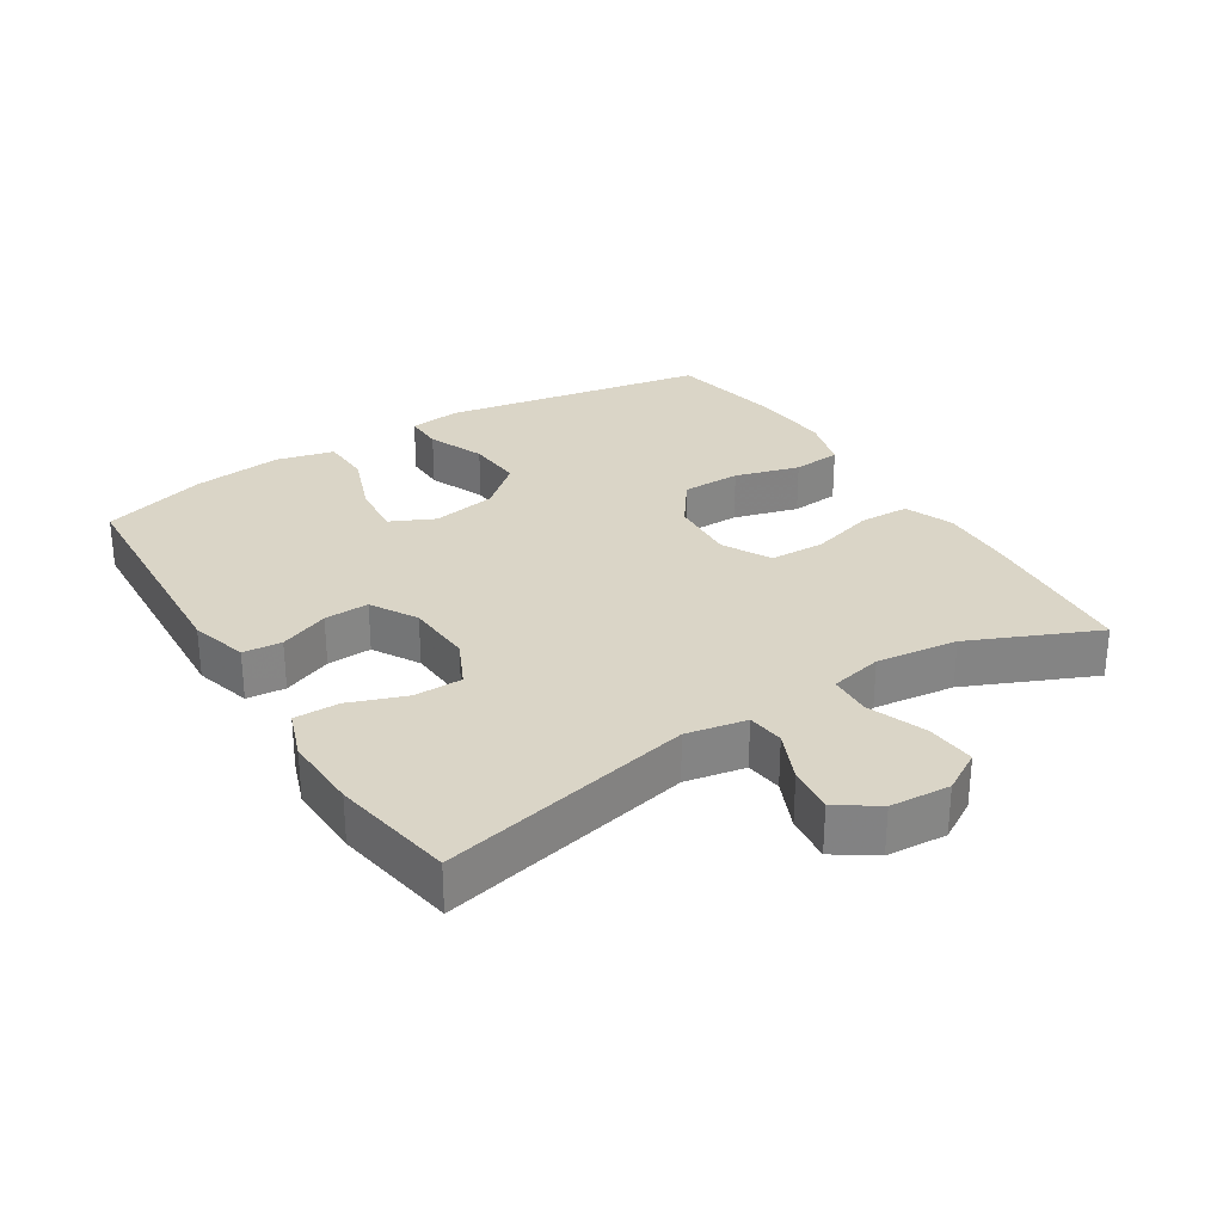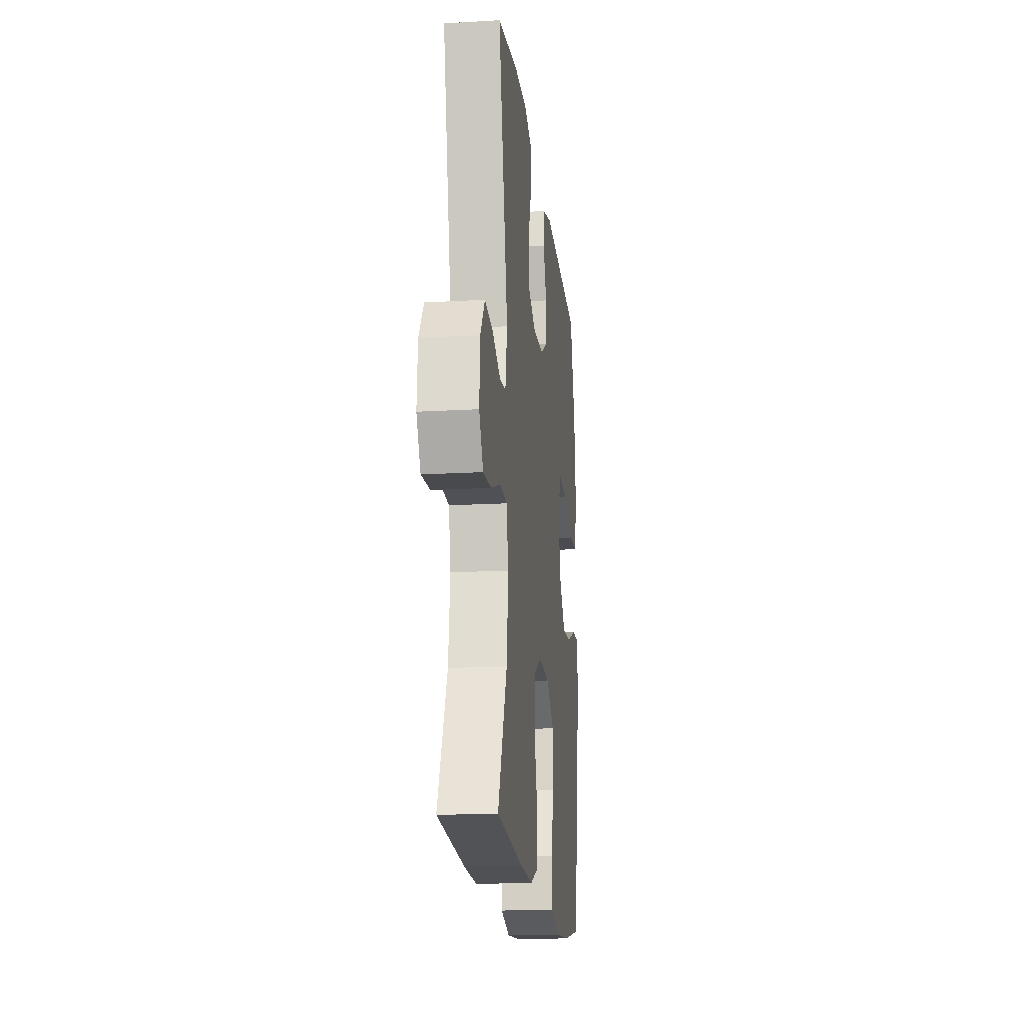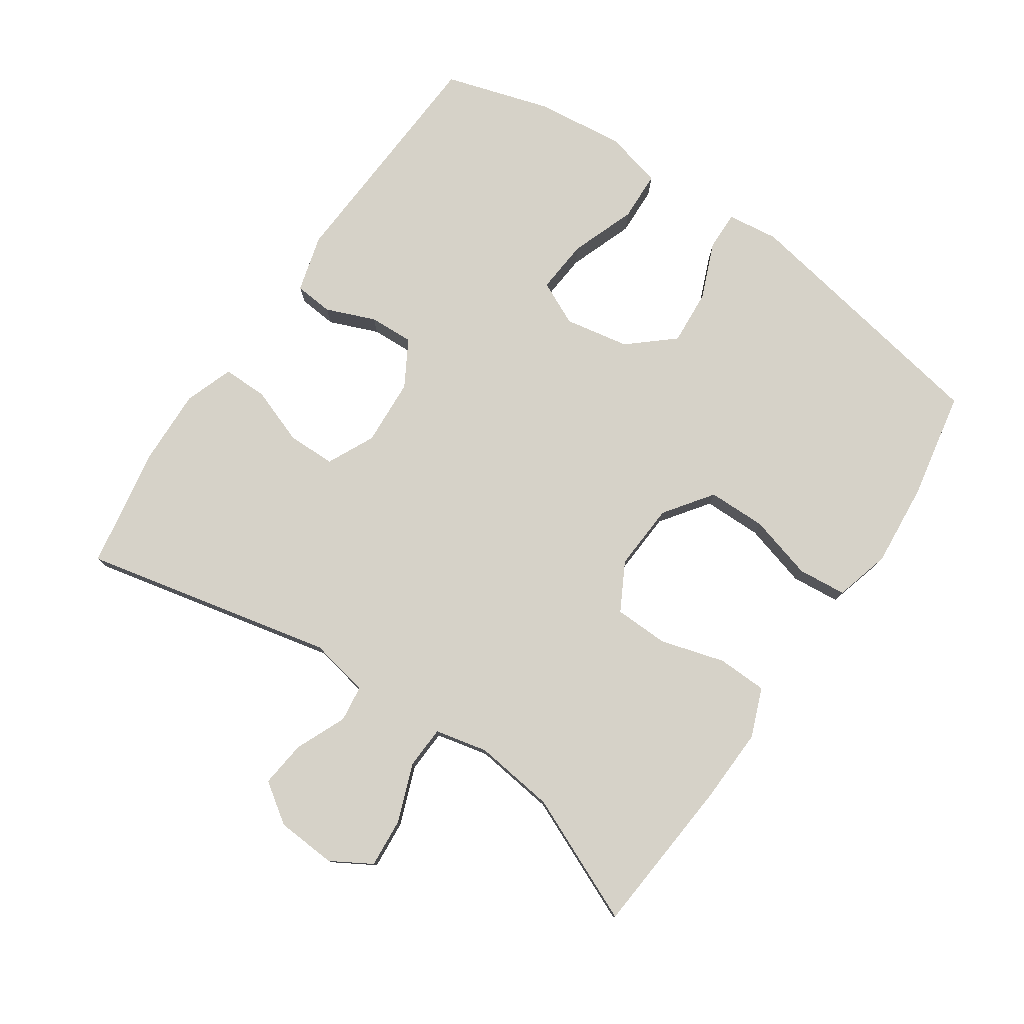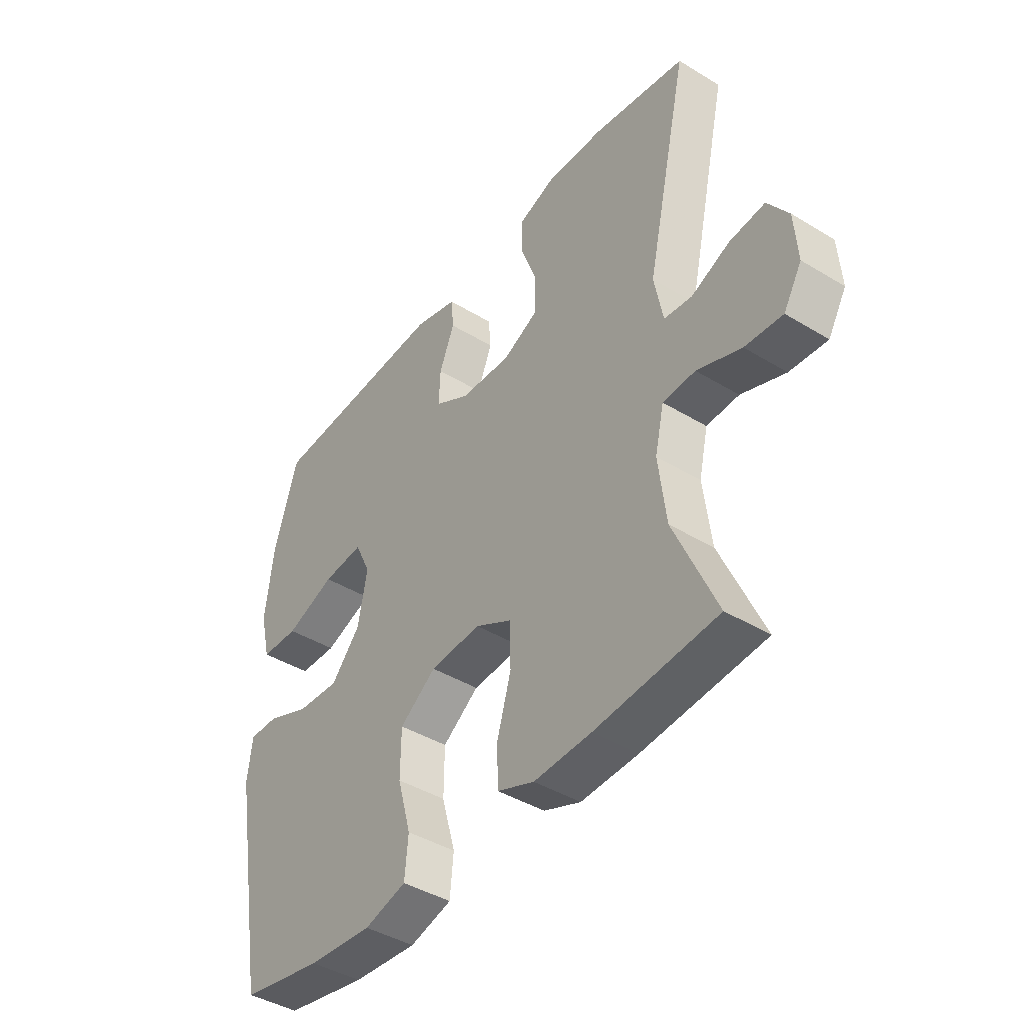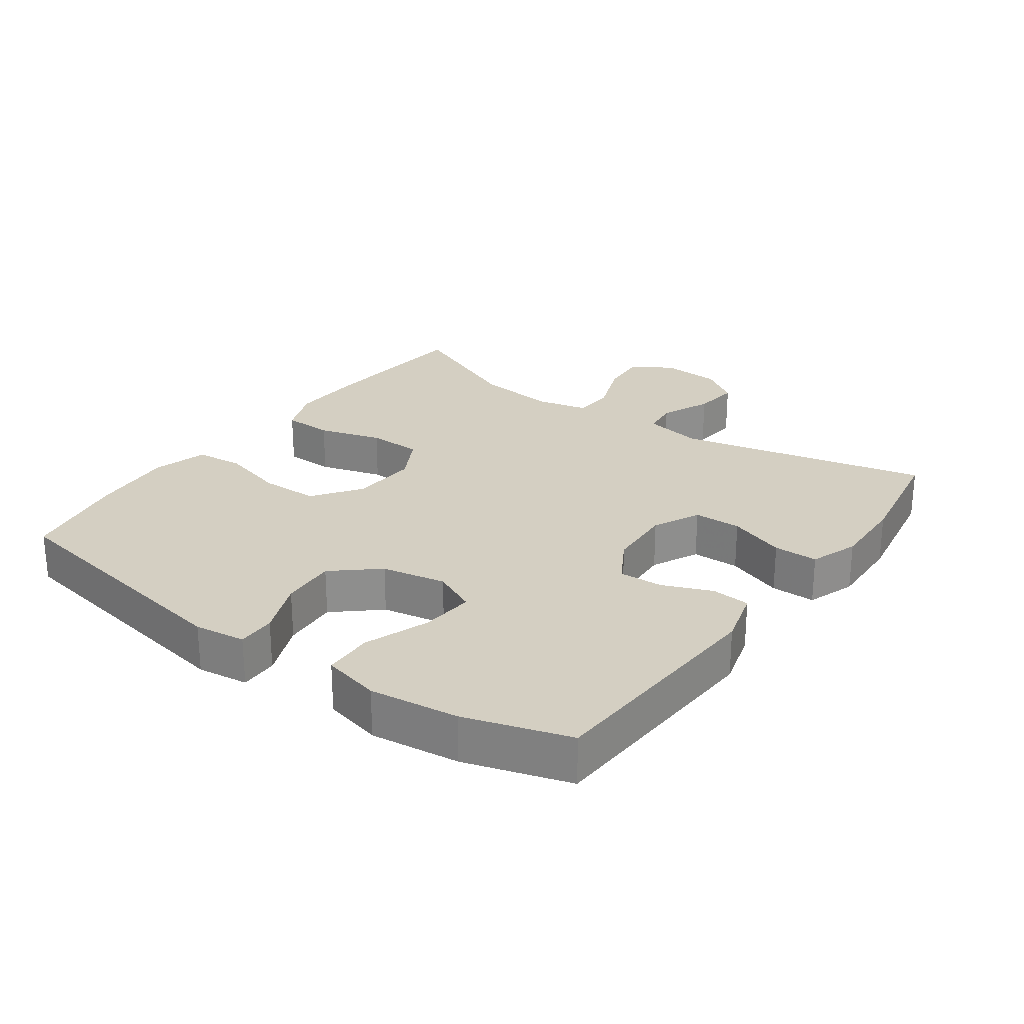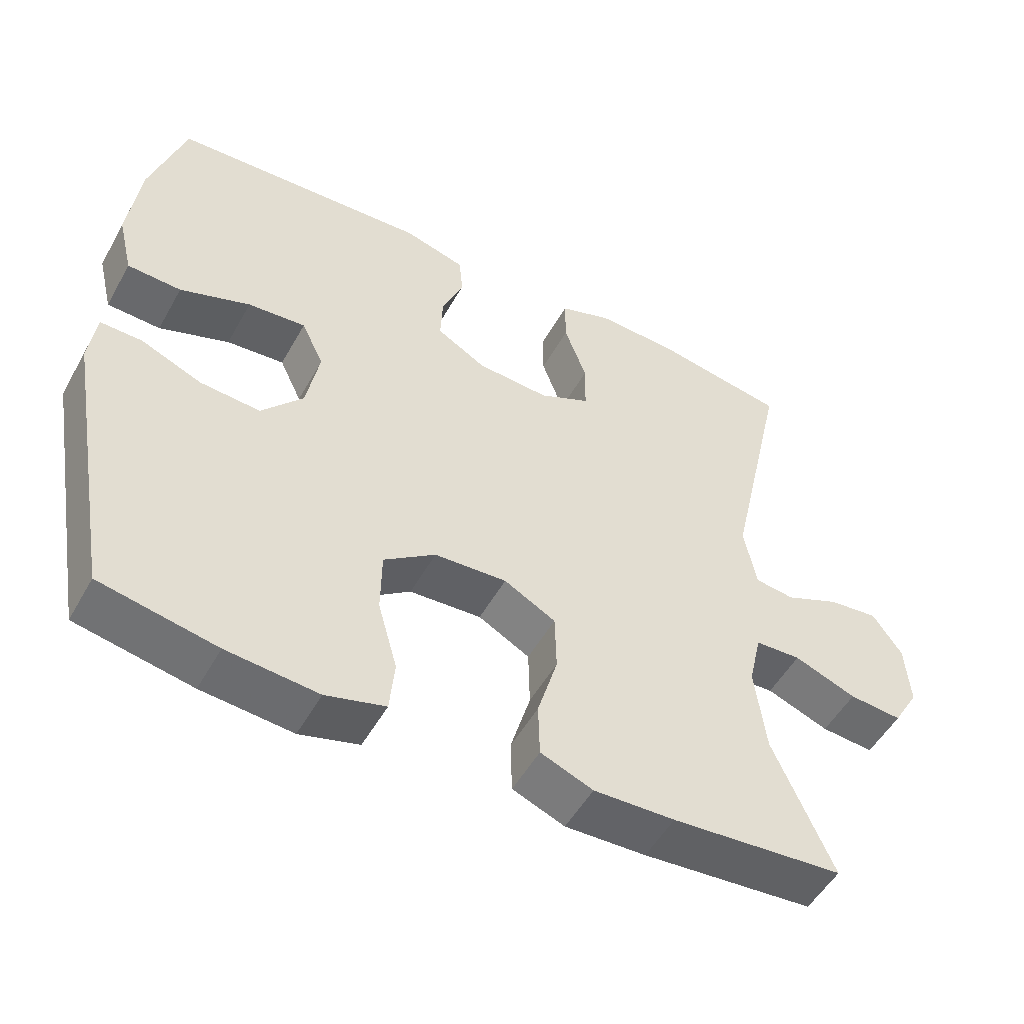
<metadata>
{"format":"obj","ext":"obj","renderer":"f3d","projection":"perspective","resolution":1024,"background":"white","views":[{"elev":29.0,"azim":57.9,"up":"+Y"},{"elev":-17.7,"azim":96.5,"up":"+Z"},{"elev":78.2,"azim":124.3,"up":"+Y"},{"elev":-42.5,"azim":54.0,"up":"+Z"},{"elev":25.6,"azim":-54.3,"up":"+Y"},{"elev":-51.8,"azim":-28.6,"up":"+Z"}]}
</metadata>
<code>
v -0.5 0.07 0.5
v -0.14 0.07 0.52
v -0.054 0.07 0.496
v -0.049 0.07 0.438
v -0.079 0.07 0.364
v -0.082 0.07 0.297
v -0.013 0.07 0.257
v 0.088 0.07 0.251
v 0.159 0.07 0.285
v 0.16 0.07 0.357
v 0.129 0.07 0.443
v 0.129 0.07 0.51
v 0.202 0.07 0.536
v 0.316 0.07 0.532
v 0.5 0.07 0.5
v 0.416 0.07 0.122
v 0.433 0.07 0.032
v 0.488 0.07 0.025
v 0.564 0.07 0.058
v 0.634 0.07 0.066
v 0.675 0.07 0.006
v 0.681 0.07 -0.084
v 0.645 0.07 -0.145
v 0.571 0.07 -0.139
v 0.484 0.07 -0.106
v 0.42 0.07 -0.109
v 0.402 0.07 -0.188
v 0.417 0.07 -0.31
v 0.5 0.07 -0.5
v 0.26 0.07 -0.52
v 0.147 0.07 -0.524
v 0.074 0.07 -0.495
v 0.072 0.07 -0.42
v 0.1 0.07 -0.324
v 0.098 0.07 -0.242
v 0.026 0.07 -0.203
v -0.075 0.07 -0.209
v -0.147 0.07 -0.261
v -0.148 0.07 -0.349
v -0.121 0.07 -0.446
v -0.128 0.07 -0.519
v -0.211 0.07 -0.542
v -0.338 0.07 -0.531
v -0.5 0.07 -0.5
v -0.571 0.07 -0.103
v -0.561 0.07 -0.026
v -0.503 0.07 -0.027
v -0.418 0.07 -0.062
v -0.334 0.07 -0.068
v -0.276 0.07 -0.001
v -0.258 0.07 0.096
v -0.289 0.07 0.162
v -0.37 0.07 0.155
v -0.468 0.07 0.119
v -0.543 0.07 0.122
v -0.564 0.07 0.209
v -0.548 0.07 0.343
v -0.5 0 0.5
v -0.14 0 0.52
v -0.054 0 0.496
v -0.049 0 0.438
v -0.079 0 0.364
v -0.082 0 0.297
v -0.013 0 0.257
v 0.088 0 0.251
v 0.159 0 0.285
v 0.16 0 0.357
v 0.129 0 0.443
v 0.129 0 0.51
v 0.202 0 0.536
v 0.316 0 0.532
v 0.5 0 0.5
v 0.416 0 0.122
v 0.433 0 0.032
v 0.488 0 0.025
v 0.564 0 0.058
v 0.634 0 0.066
v 0.675 0 0.006
v 0.681 0 -0.084
v 0.645 0 -0.145
v 0.571 0 -0.139
v 0.484 0 -0.106
v 0.42 0 -0.109
v 0.402 0 -0.188
v 0.417 0 -0.31
v 0.5 0 -0.5
v 0.26 0 -0.52
v 0.147 0 -0.524
v 0.074 0 -0.495
v 0.072 0 -0.42
v 0.1 0 -0.324
v 0.098 0 -0.242
v 0.026 0 -0.203
v -0.075 0 -0.209
v -0.147 0 -0.261
v -0.148 0 -0.349
v -0.121 0 -0.446
v -0.128 0 -0.519
v -0.211 0 -0.542
v -0.338 0 -0.531
v -0.5 0 -0.5
v -0.571 0 -0.103
v -0.561 0 -0.026
v -0.503 0 -0.027
v -0.418 0 -0.062
v -0.334 0 -0.068
v -0.276 0 -0.001
v -0.258 0 0.096
v -0.289 0 0.162
v -0.37 0 0.155
v -0.468 0 0.119
v -0.543 0 0.122
v -0.564 0 0.209
v -0.548 0 0.343
f 53 54 55 56
f 52 53 56 57
f 45 46 47 48
f 45 48 49
f 44 45 49
f 43 44 49 50
f 39 40 41 42
f 38 39 42 43
f 31 32 33 34
f 31 34 35
f 28 29 30 31
f 27 28 31 35
f 26 27 35 36
f 22 23 24 25
f 22 25 26
f 21 22 26
f 18 19 20 21
f 18 21 26 36
f 13 14 15 16
f 13 16 17
f 10 11 12 13
f 9 10 13 17
f 8 9 17
f 7 8 17
f 2 3 4 5
f 2 5 6
f 52 57 1 2
f 51 52 2 6
f 38 43 50 51
f 37 38 51 6
f 17 18 36 37
f 7 17 37
f 6 7 37
f 113 112 111 110
f 114 113 110 109
f 105 104 103 102
f 106 105 102
f 106 102 101
f 107 106 101 100
f 99 98 97 96
f 100 99 96 95
f 91 90 89 88
f 92 91 88
f 88 87 86 85
f 92 88 85 84
f 93 92 84 83
f 82 81 80 79
f 83 82 79
f 83 79 78
f 78 77 76 75
f 93 83 78 75
f 73 72 71 70
f 74 73 70
f 70 69 68 67
f 74 70 67 66
f 74 66 65
f 74 65 64
f 62 61 60 59
f 63 62 59
f 59 58 114 109
f 63 59 109 108
f 108 107 100 95
f 63 108 95 94
f 94 93 75 74
f 94 74 64
f 94 64 63
f 1 58 59 2
f 2 59 60 3
f 3 60 61 4
f 4 61 62 5
f 5 62 63 6
f 6 63 64 7
f 7 64 65 8
f 8 65 66 9
f 9 66 67 10
f 10 67 68 11
f 11 68 69 12
f 12 69 70 13
f 13 70 71 14
f 14 71 72 15
f 15 72 73 16
f 16 73 74 17
f 17 74 75 18
f 18 75 76 19
f 19 76 77 20
f 20 77 78 21
f 21 78 79 22
f 22 79 80 23
f 23 80 81 24
f 24 81 82 25
f 25 82 83 26
f 26 83 84 27
f 27 84 85 28
f 28 85 86 29
f 29 86 87 30
f 30 87 88 31
f 31 88 89 32
f 32 89 90 33
f 33 90 91 34
f 34 91 92 35
f 35 92 93 36
f 36 93 94 37
f 37 94 95 38
f 38 95 96 39
f 39 96 97 40
f 40 97 98 41
f 41 98 99 42
f 42 99 100 43
f 43 100 101 44
f 44 101 102 45
f 45 102 103 46
f 46 103 104 47
f 47 104 105 48
f 48 105 106 49
f 49 106 107 50
f 50 107 108 51
f 51 108 109 52
f 52 109 110 53
f 53 110 111 54
f 54 111 112 55
f 55 112 113 56
f 56 113 114 57
f 57 114 58 1

</code>
